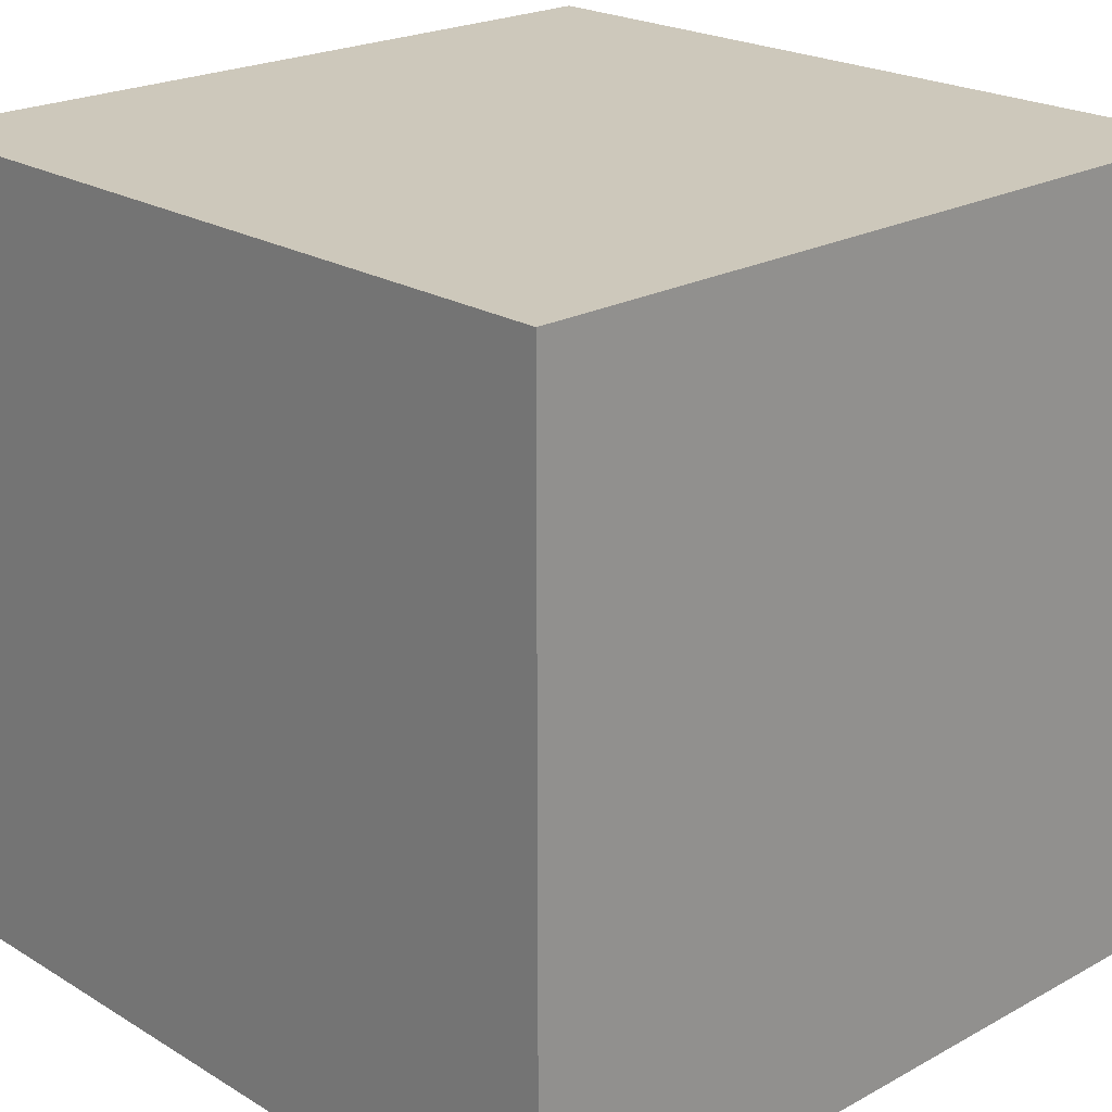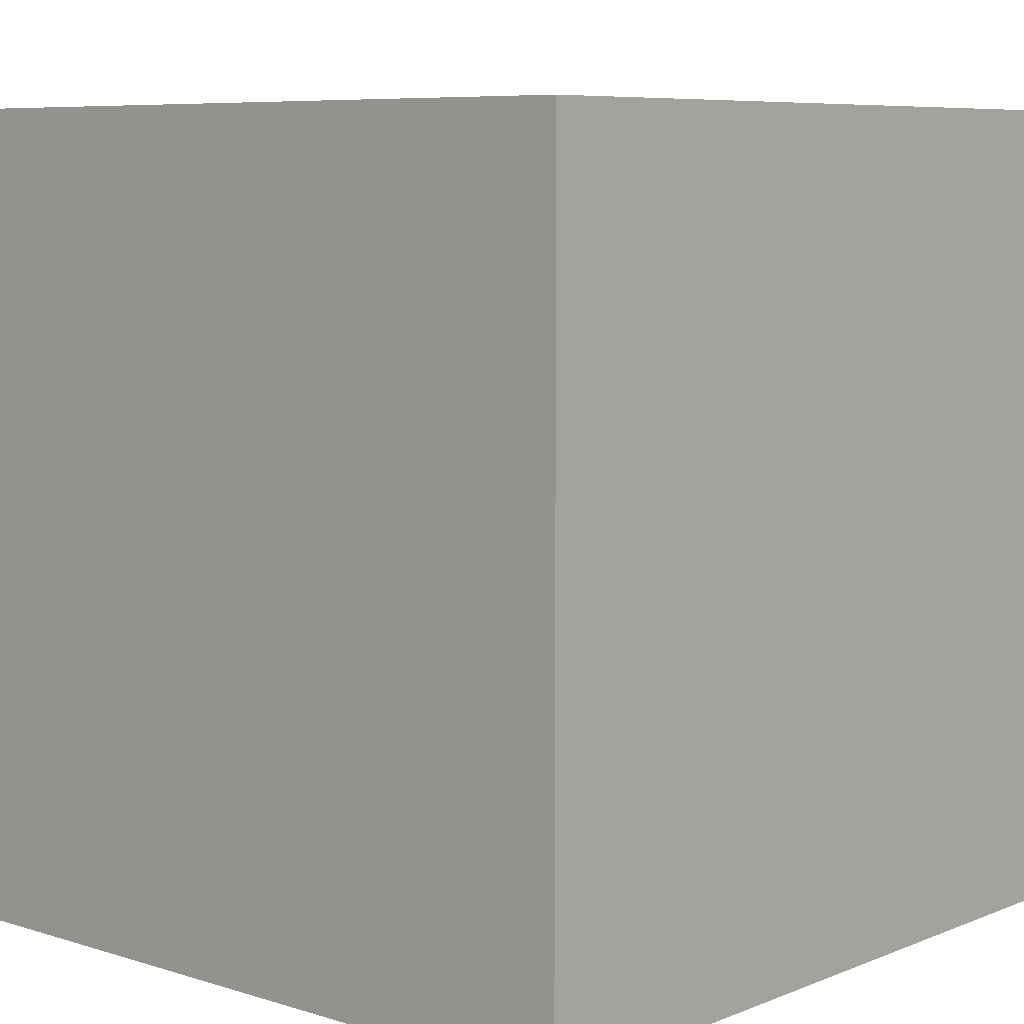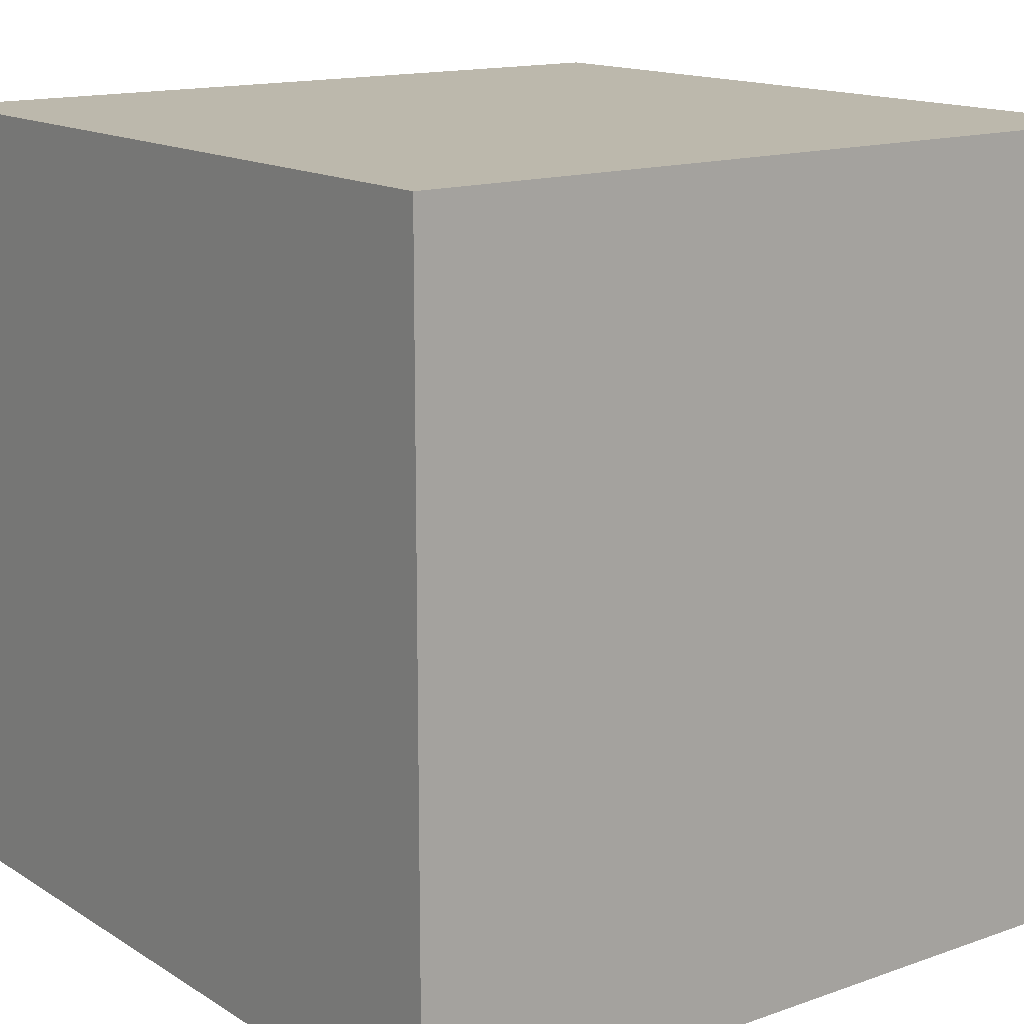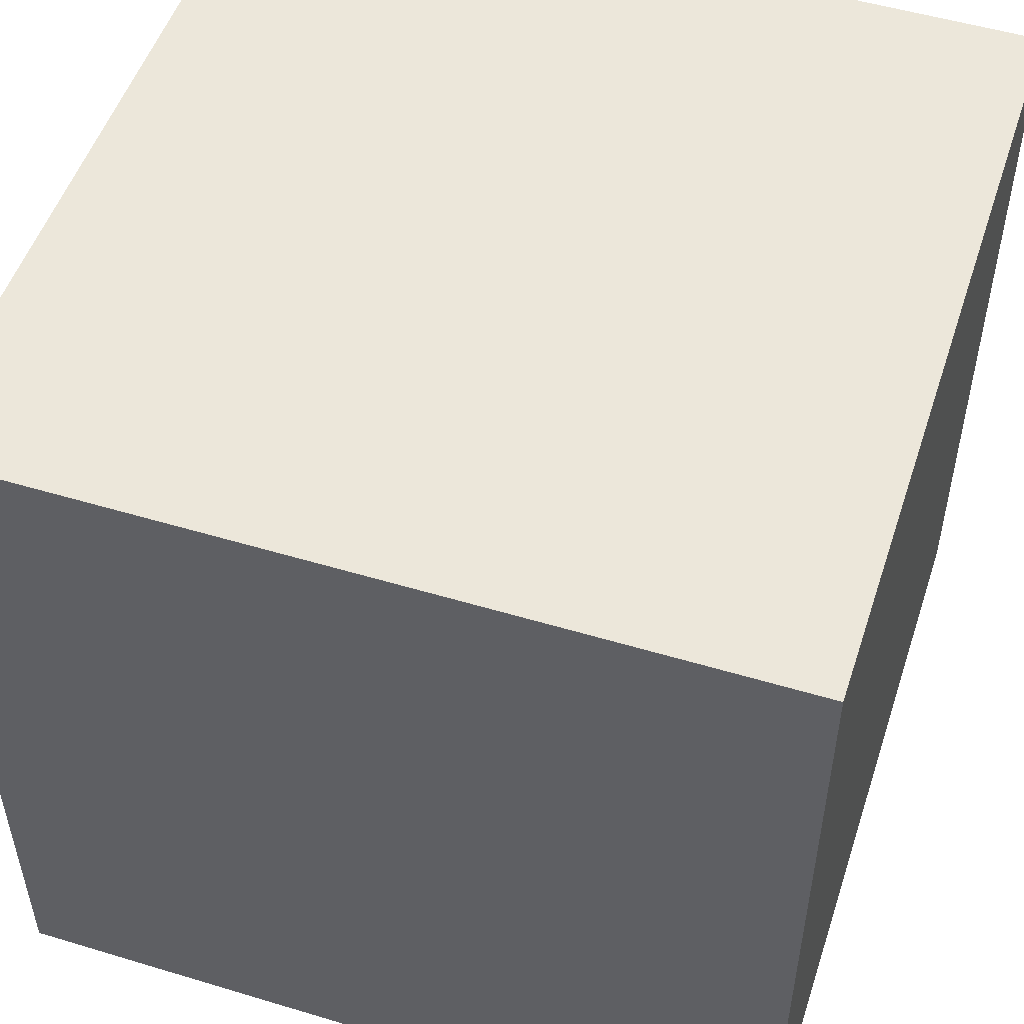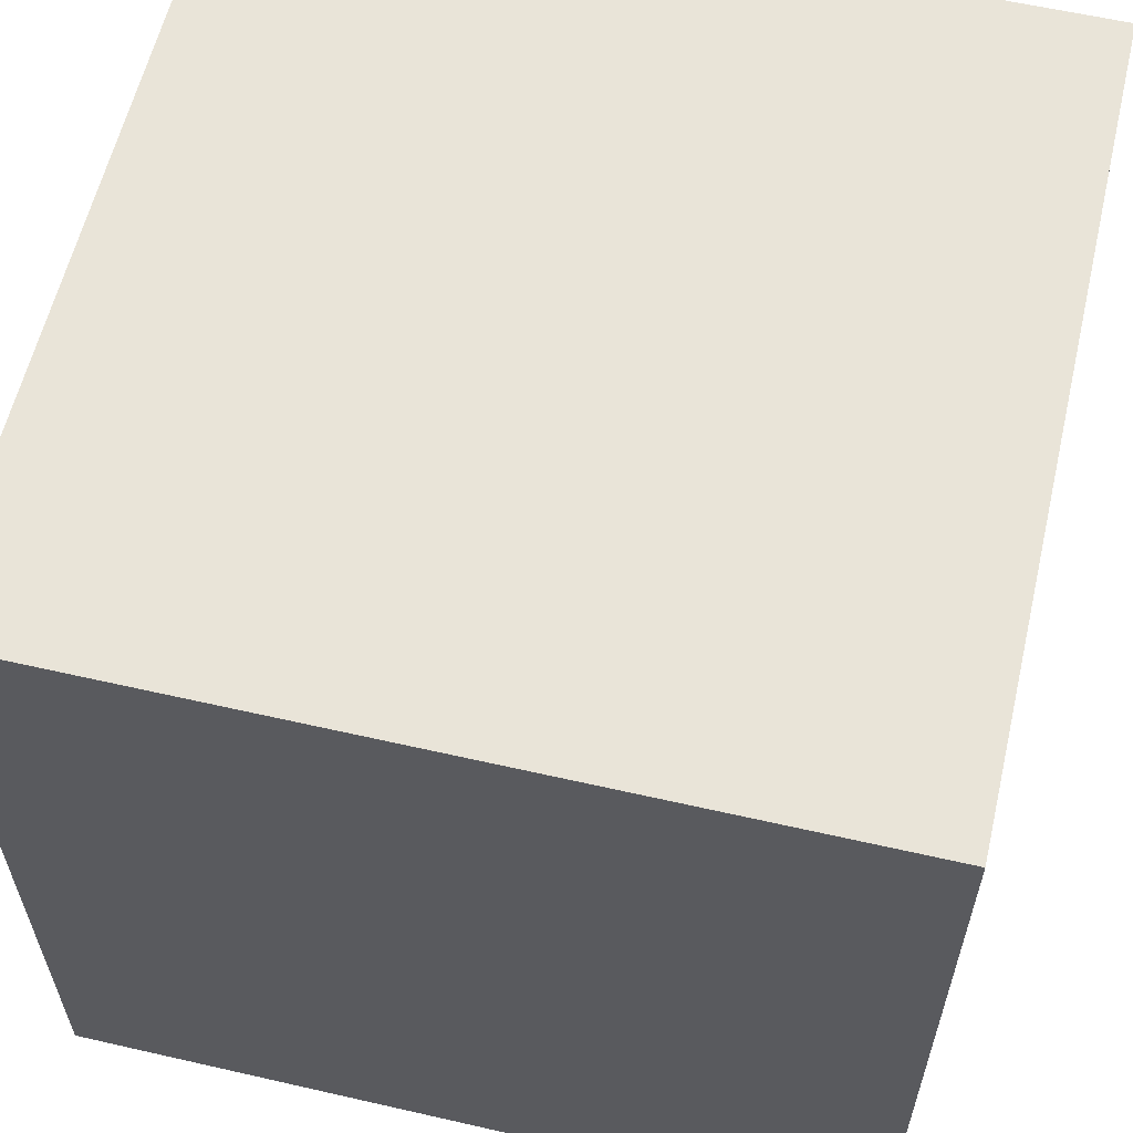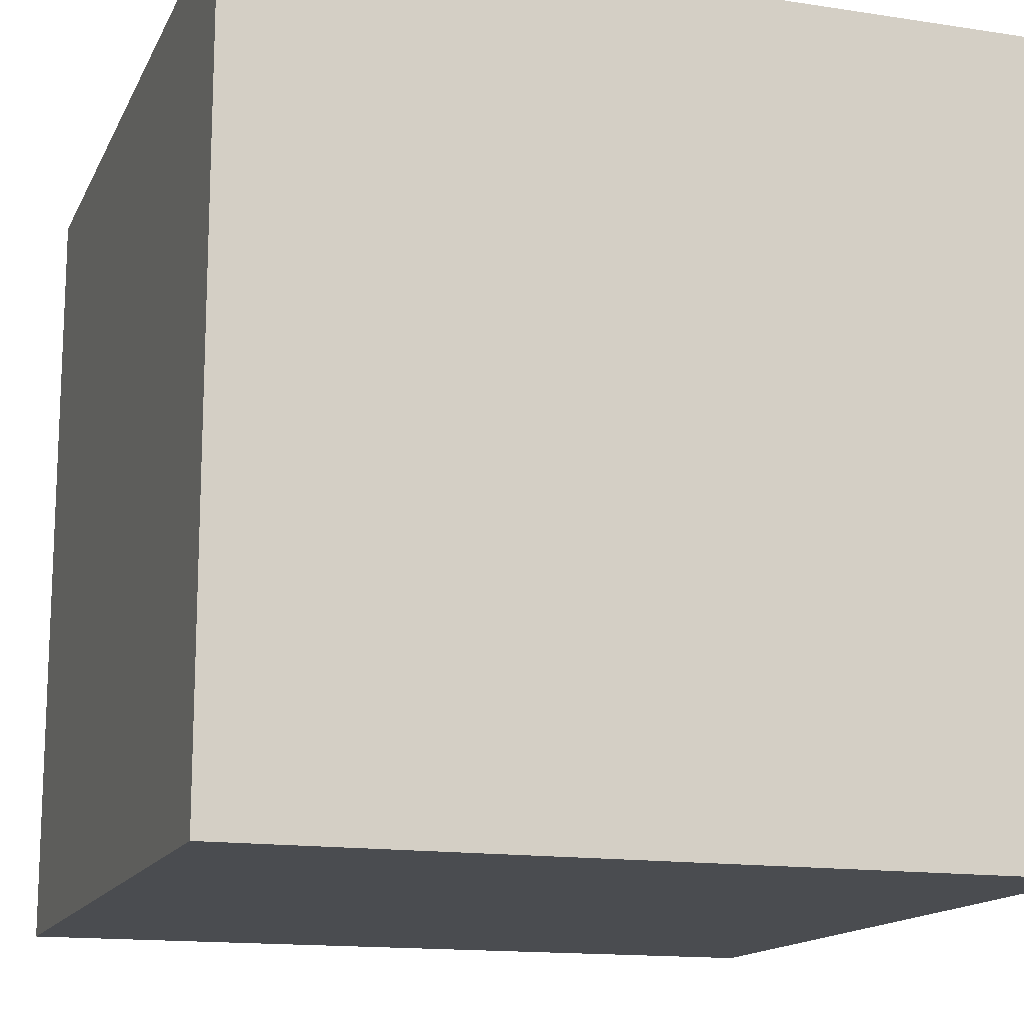
<metadata>
{"format":"obj","ext":"obj","renderer":"f3d","projection":"perspective","resolution":1024,"background":"white","views":[{"elev":22.0,"azim":-133.6,"up":"+Z"},{"elev":7.3,"azim":41.5,"up":"+Z"},{"elev":14.6,"azim":142.7,"up":"+Z"},{"elev":51.6,"azim":-71.9,"up":"+Z"},{"elev":59.8,"azim":-76.8,"up":"+Y"},{"elev":-14.7,"azim":-18.4,"up":"+Y"}]}
</metadata>
<code>
o wallA_window
v -0.5 1 -0.5
v 0.5 1 0.5
v 0.5 1 -0.5
v -0.5 1 0.5
v -0.5 -0 0.5
v 0.5 0 -0.5
v 0.5 -0 0.5
v -0.5 0 -0.5
v -0.2989 0.2011 -0.5
v -0.2989 0.7989 -0.5
v 0.2989 0.7989 -0.5
v 0.2989 0.2011 -0.5
v -0.2466 0.7466 -0.4
v -0.2466 0.2534 -0.5
v -0.2466 0.7466 -0.5
v -0.2466 0.2534 -0.4
v 0.2466 0.7466 -0.5
v 0.2466 0.2534 -0.5
v 0.2466 0.2534 -0.4
v 0.2466 0.7466 -0.4
f 1 2 3
f 2 1 4
f 5 6 7
f 6 5 8
f 2 5 7
f 5 2 4
f 5 1 8
f 1 5 4
f 2 6 3
f 6 2 7
f 8 9 6
f 9 8 1
f 9 1 10
f 10 1 11
f 12 6 9
f 6 12 3
f 3 12 11
f 3 11 1
f 13 14 15
f 14 13 16
f 9 14 12
f 14 9 10
f 14 10 15
f 15 10 17
f 18 12 14
f 12 18 11
f 11 18 17
f 11 17 10
f 19 17 18
f 17 19 20
f 14 19 18
f 19 14 16
f 13 17 20
f 17 13 15
f 13 19 16
f 19 13 20

</code>
